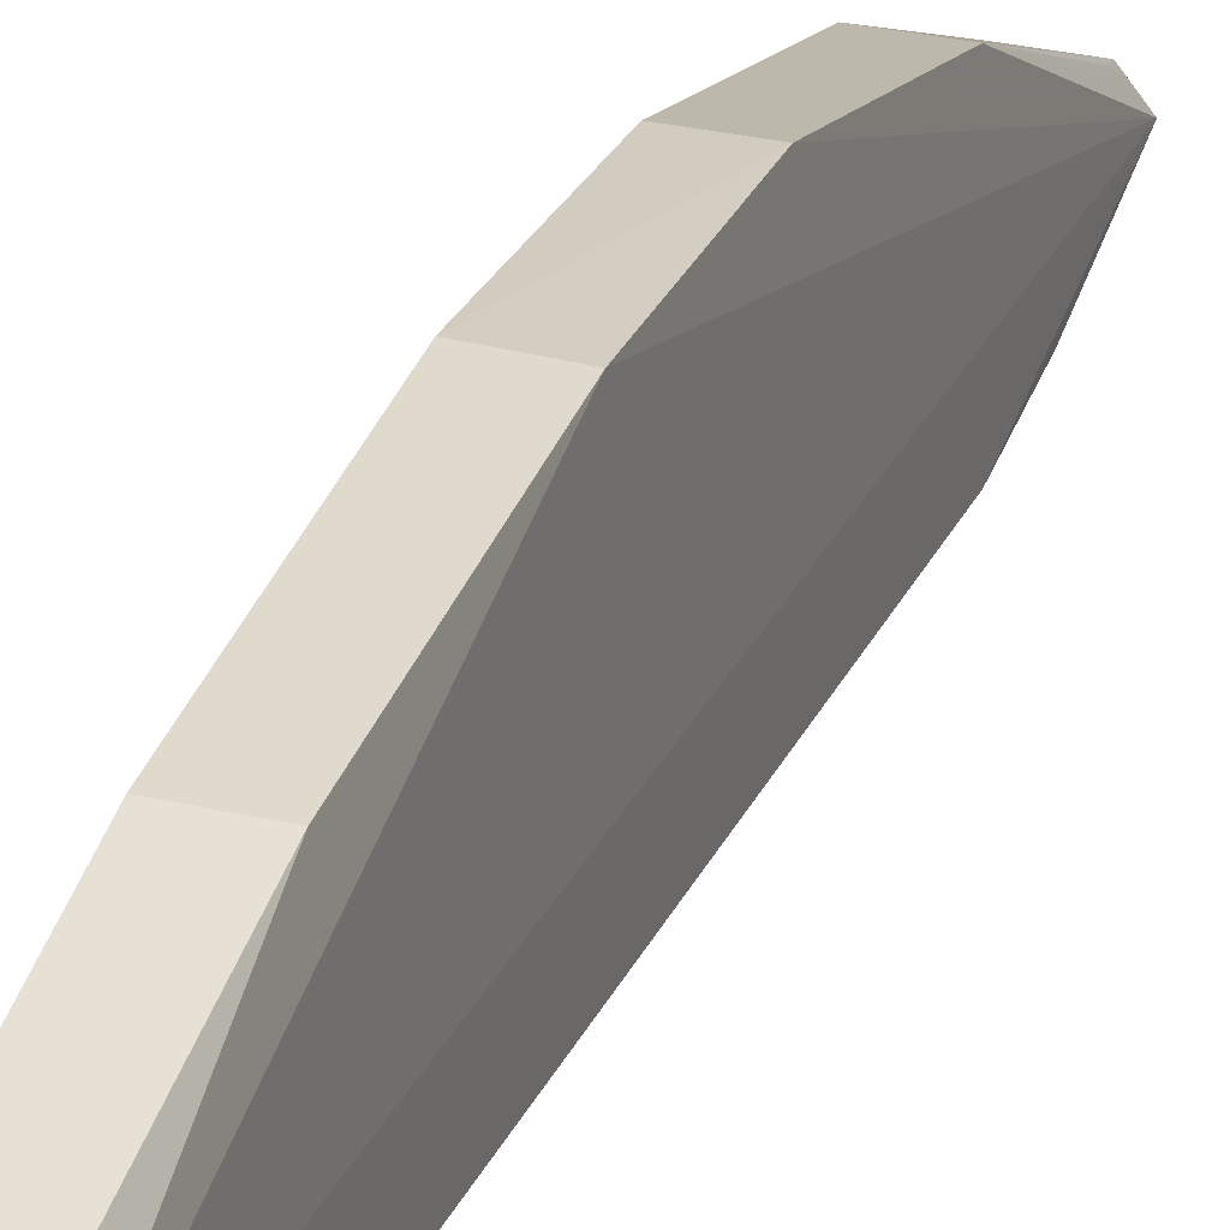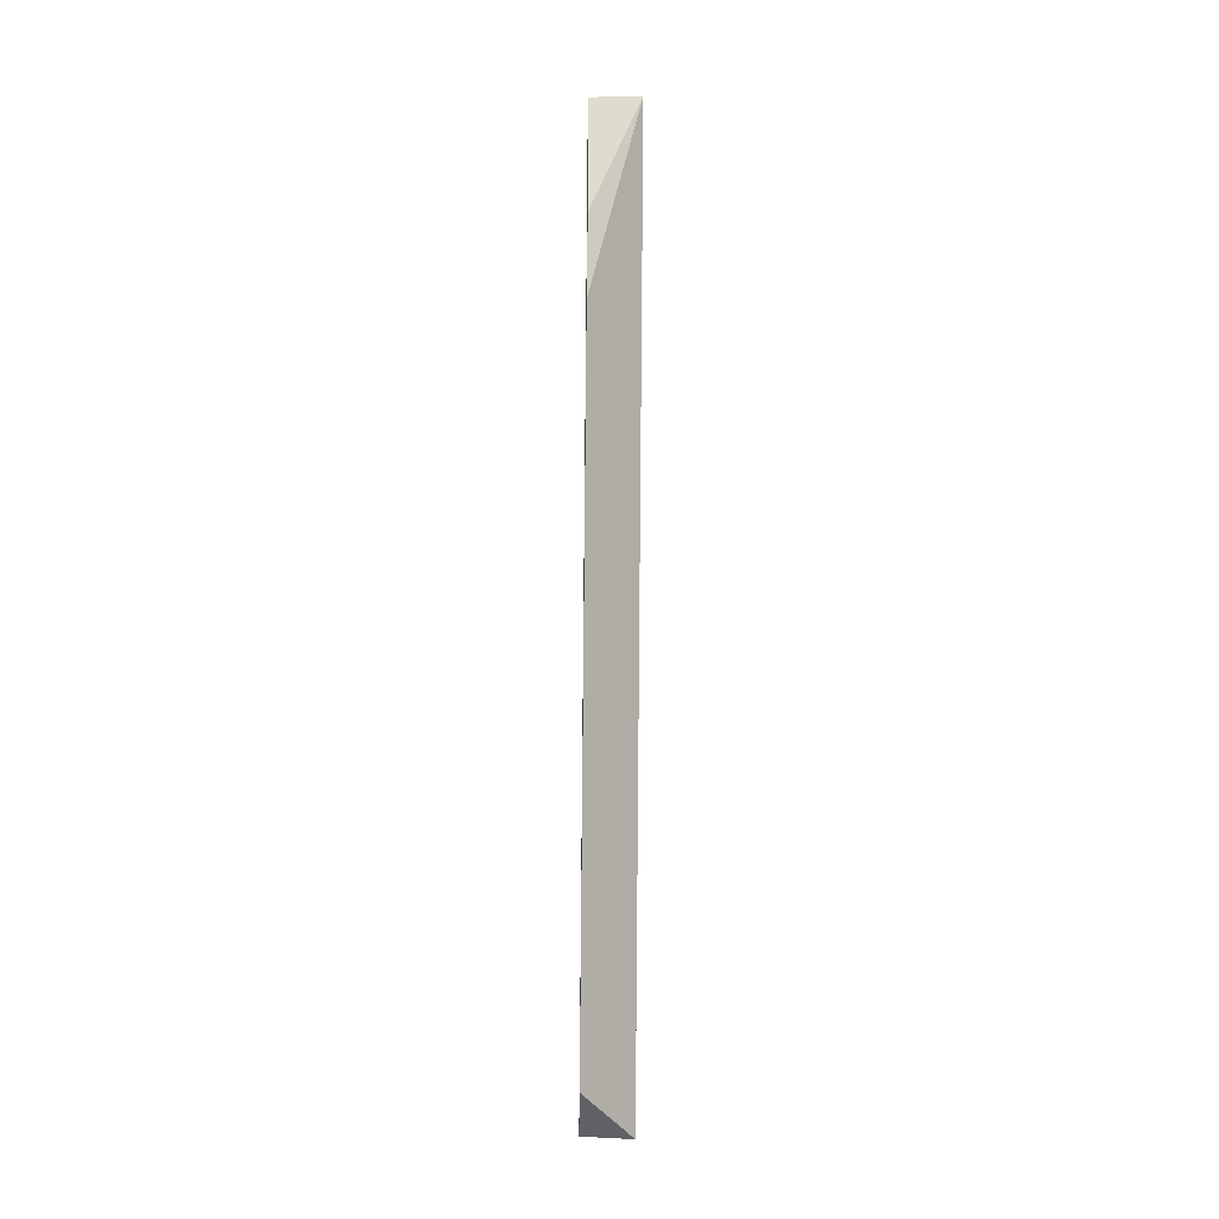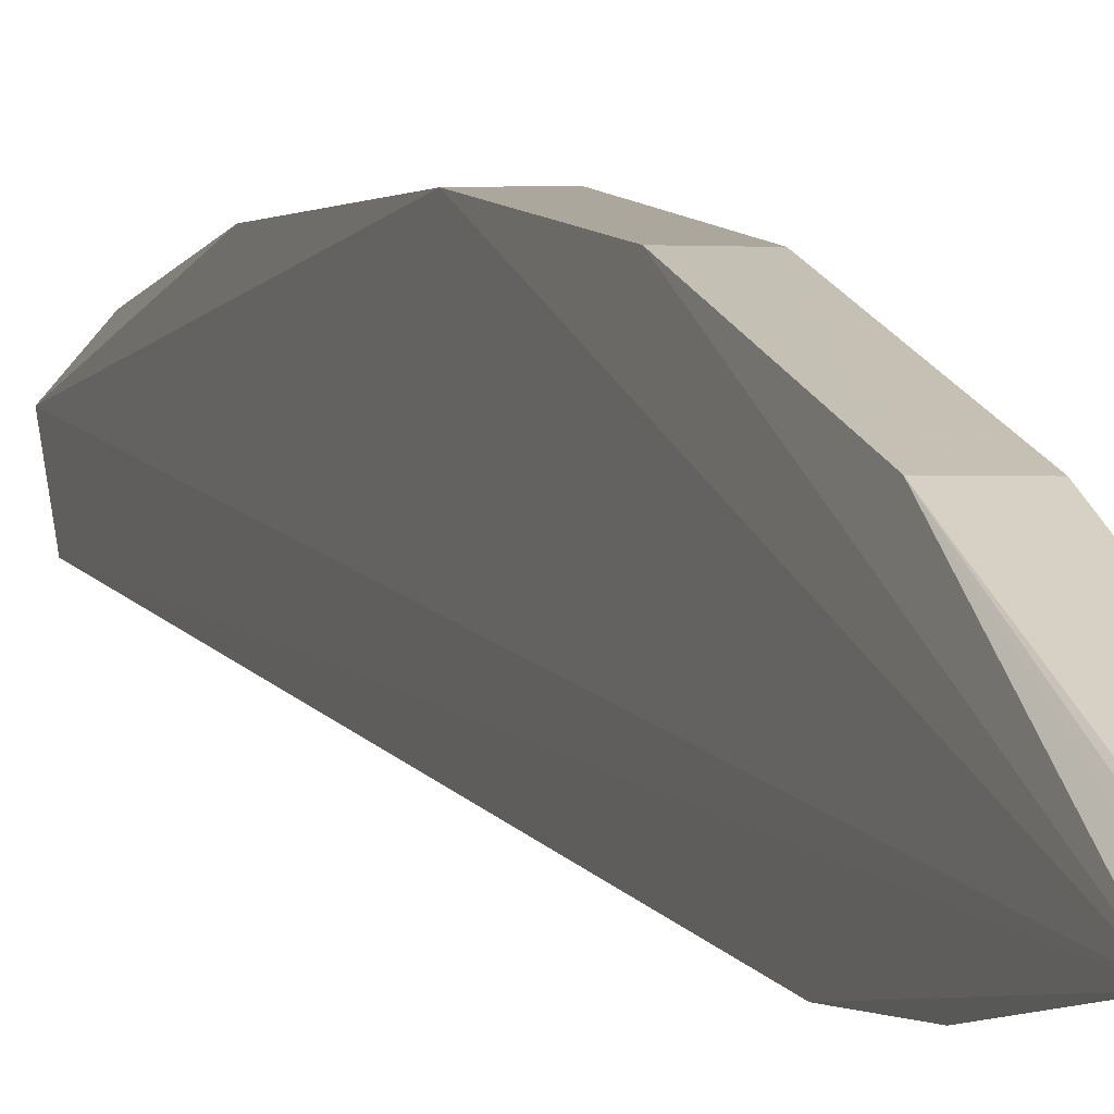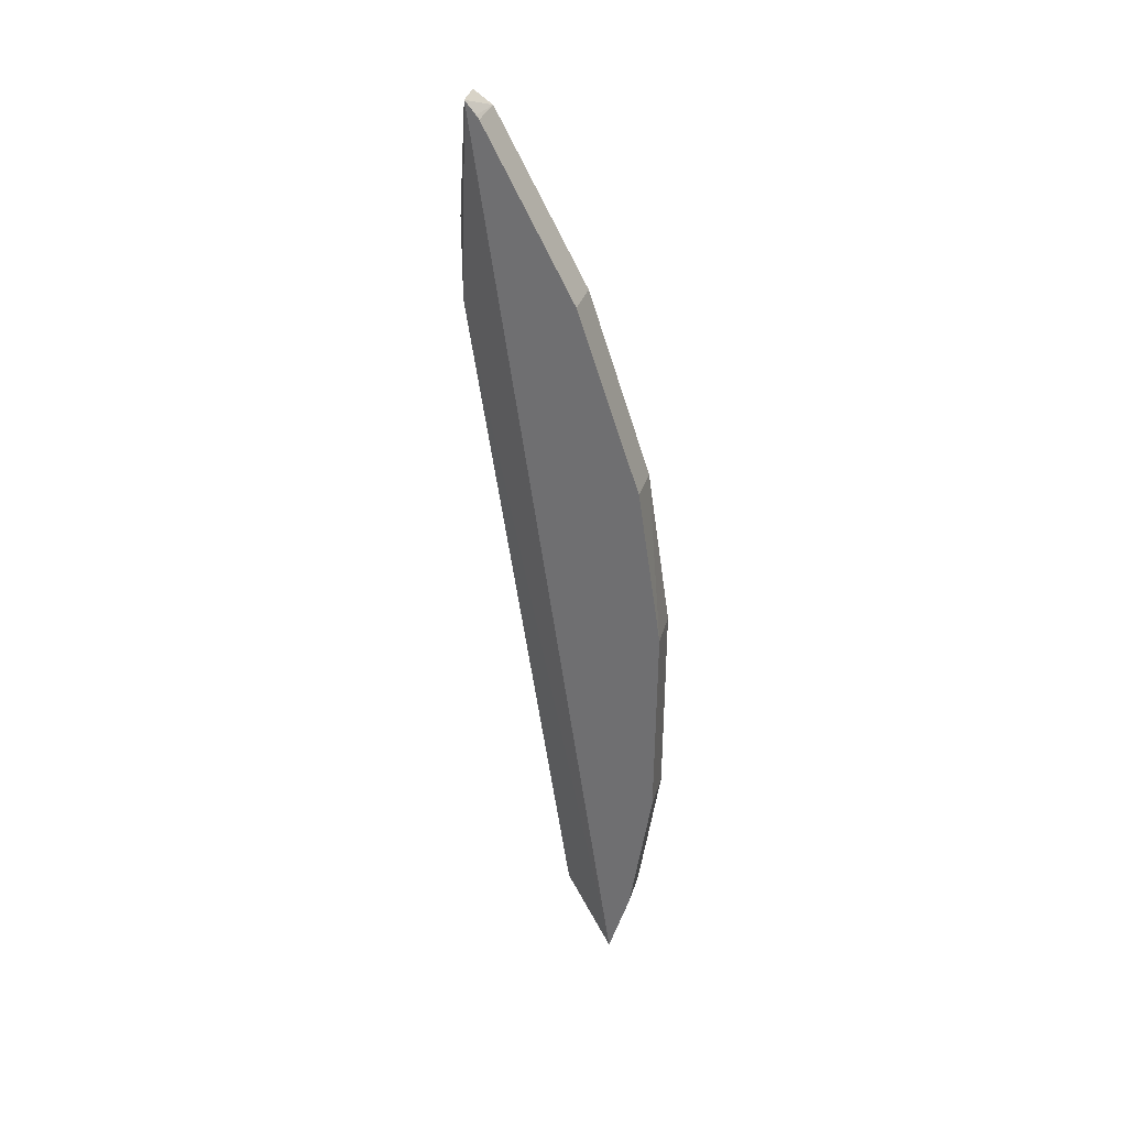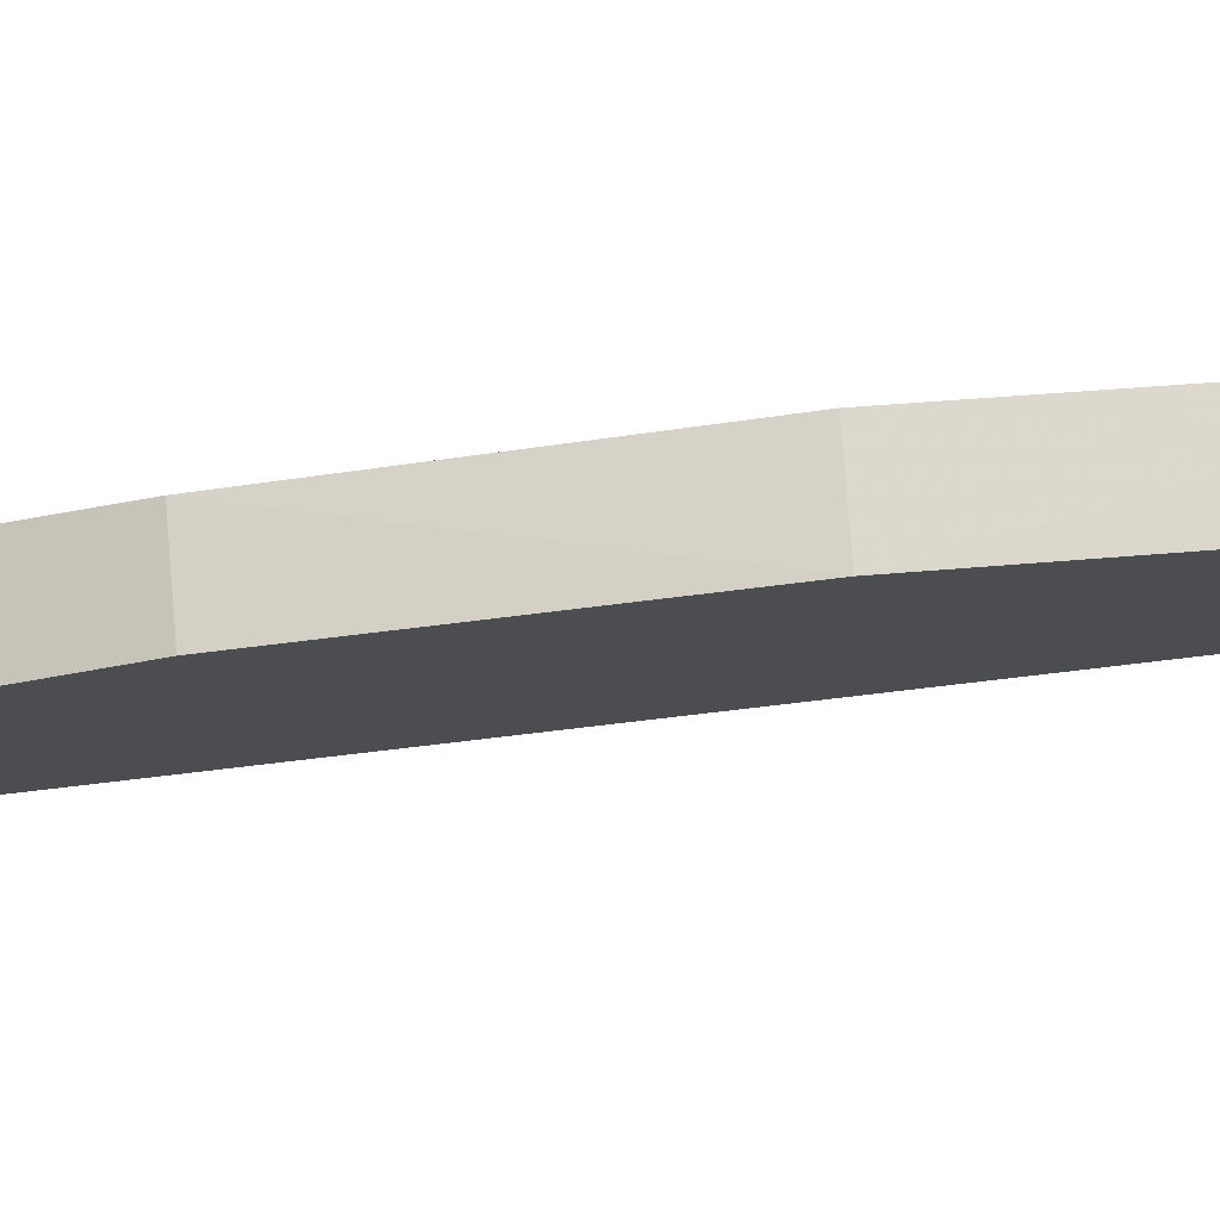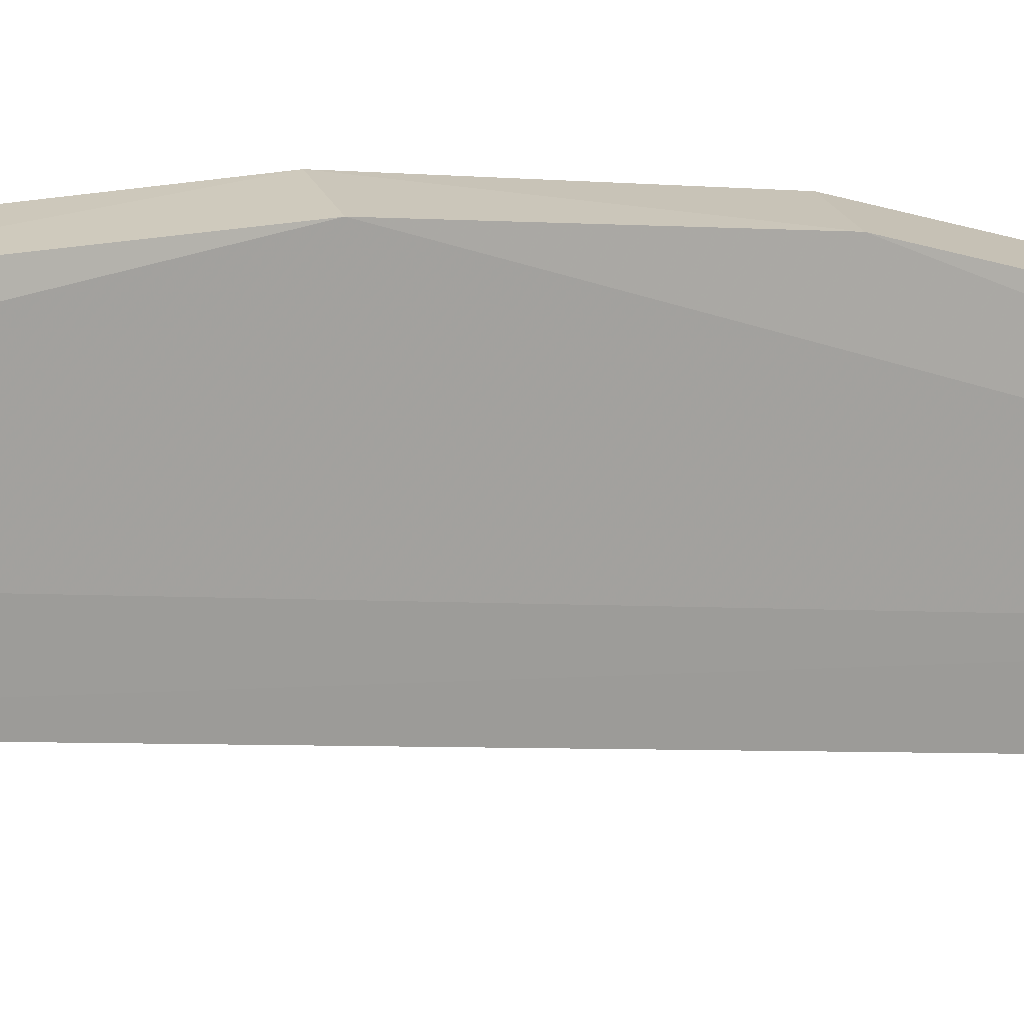
<metadata>
{"format":"obj","ext":"obj","renderer":"f3d","projection":"perspective","resolution":1024,"background":"white","views":[{"elev":31.7,"azim":-162.3,"up":"+Y"},{"elev":-12.9,"azim":-3.4,"up":"+Z"},{"elev":0.1,"azim":-19.2,"up":"+Y"},{"elev":32.3,"azim":105.8,"up":"+Z"},{"elev":73.8,"azim":85.5,"up":"+Y"},{"elev":21.3,"azim":-108.8,"up":"+Y"}]}
</metadata>
<code>
v -0.4202 1.594 0.819
v -0.4202 1.594 0.8185
v -0.422 1.594 0.8187
v -0.422 1.599 0.7856
v -0.4202 1.599 0.7855
v -0.4216 1.6 0.806
v -0.4216 1.594 0.8184
v -0.4221 1.593 0.8114
v -0.4217 1.601 0.8002
v -0.4202 1.601 0.8002
v -0.4217 1.598 0.8125
v -0.4221 1.593 0.8144
v -0.4221 1.597 0.7869
v -0.4217 1.601 0.7929
v -0.4202 1.598 0.8125
v -0.4217 1.595 0.8178
v -0.4221 1.597 0.7869
v -0.4216 1.6 0.7879
v -0.4202 1.601 0.7929
v -0.4202 1.6 0.806
v -0.4202 1.594 0.8184
v -0.4218 1.594 0.8185
v -0.4217 1.599 0.7857
v -0.4202 1.6 0.7879
f 7 1 2
f 7 3 1
f 8 5 1
f 9 4 3
f 9 3 6
f 10 9 6
f 11 6 3
f 12 8 1
f 12 1 3
f 12 3 8
f 13 8 3
f 13 3 4
f 14 4 9
f 14 9 10
f 16 7 11
f 17 13 4
f 17 4 5
f 17 5 8
f 17 8 13
f 18 4 14
f 19 14 10
f 19 18 14
f 20 10 6
f 20 6 11
f 20 11 15
f 21 7 2
f 21 2 1
f 21 1 5
f 21 19 10
f 21 20 15
f 21 10 20
f 21 15 11
f 21 11 7
f 22 3 7
f 22 7 16
f 22 16 11
f 22 11 3
f 23 5 4
f 23 4 18
f 24 18 19
f 24 23 18
f 24 5 23
f 24 21 5
f 24 19 21

</code>
